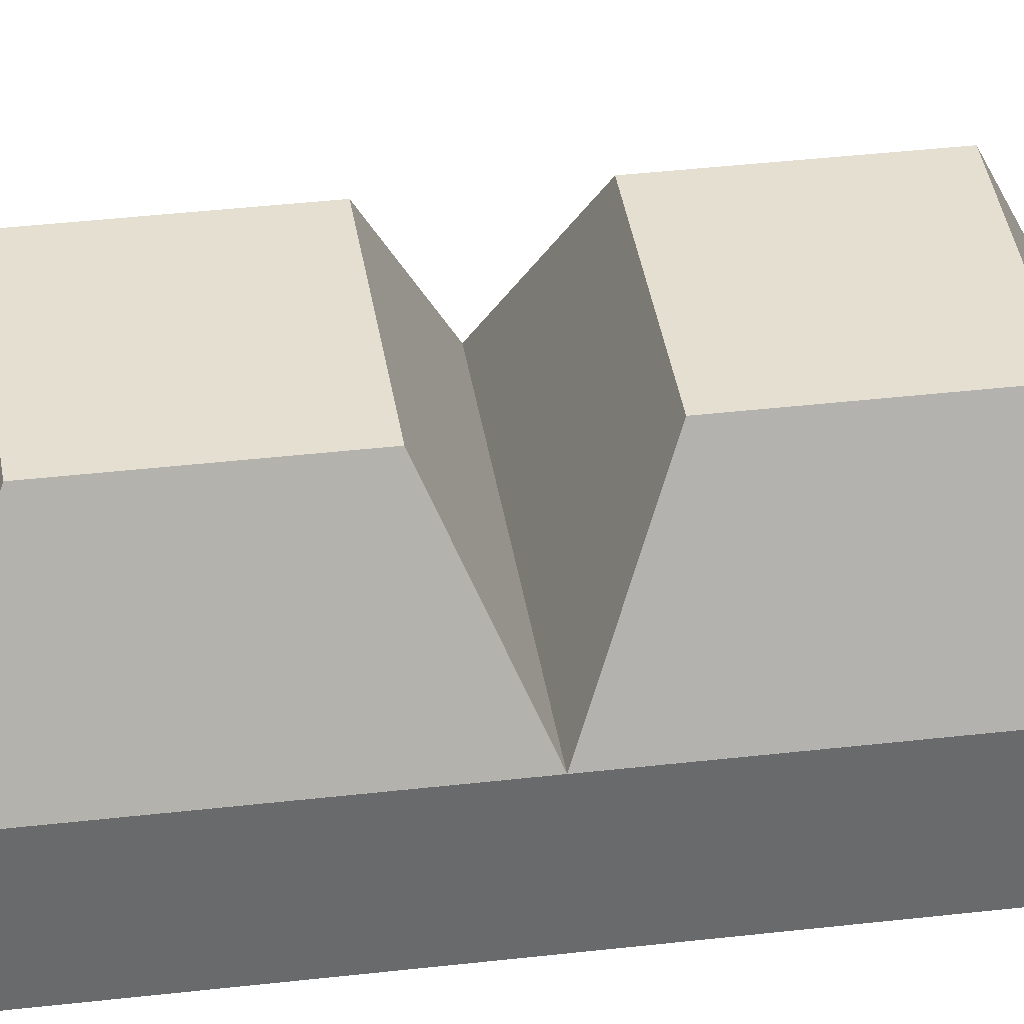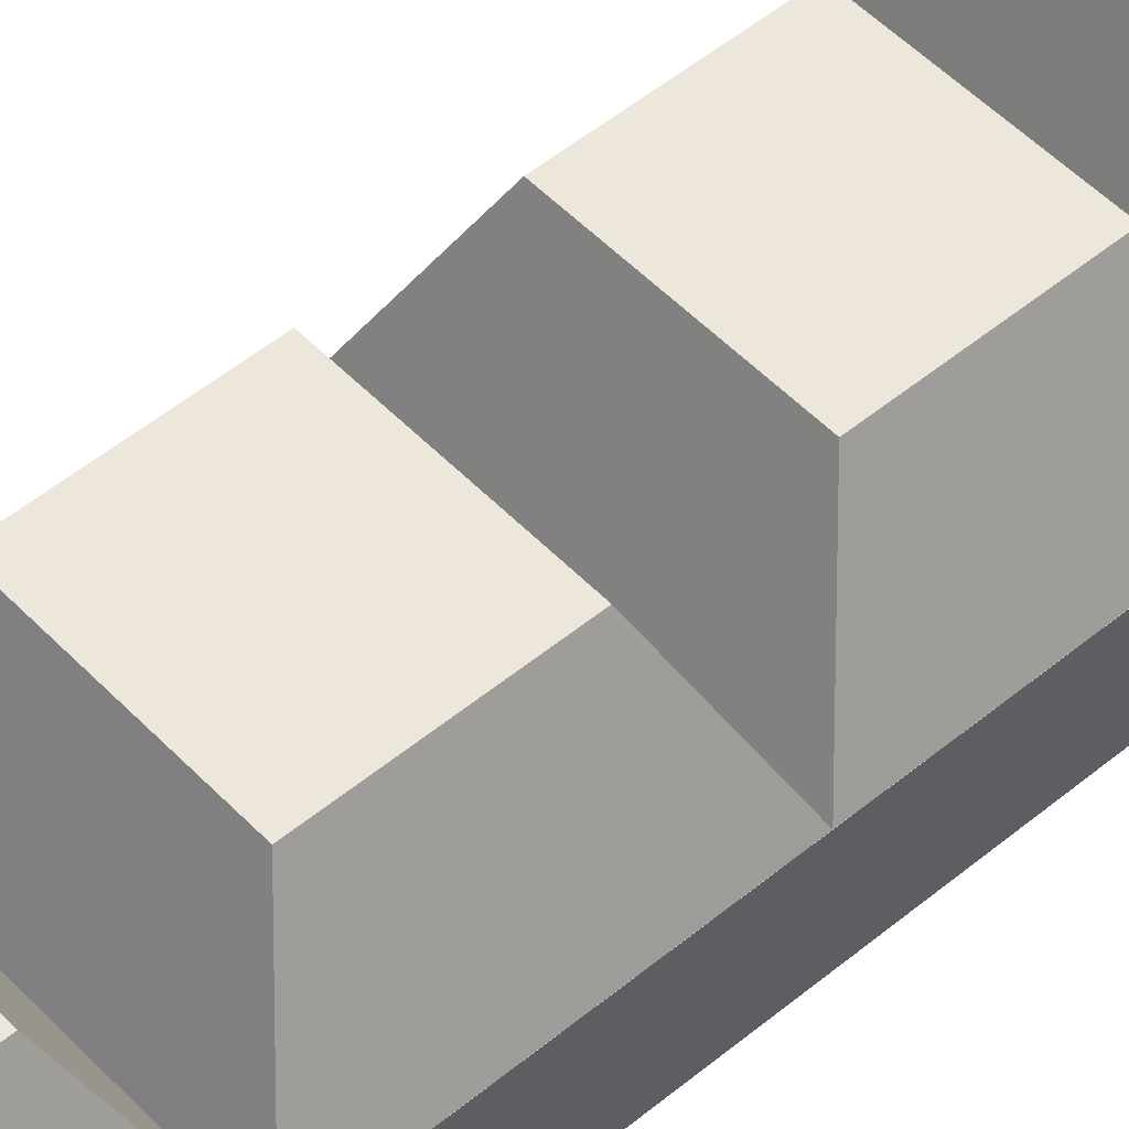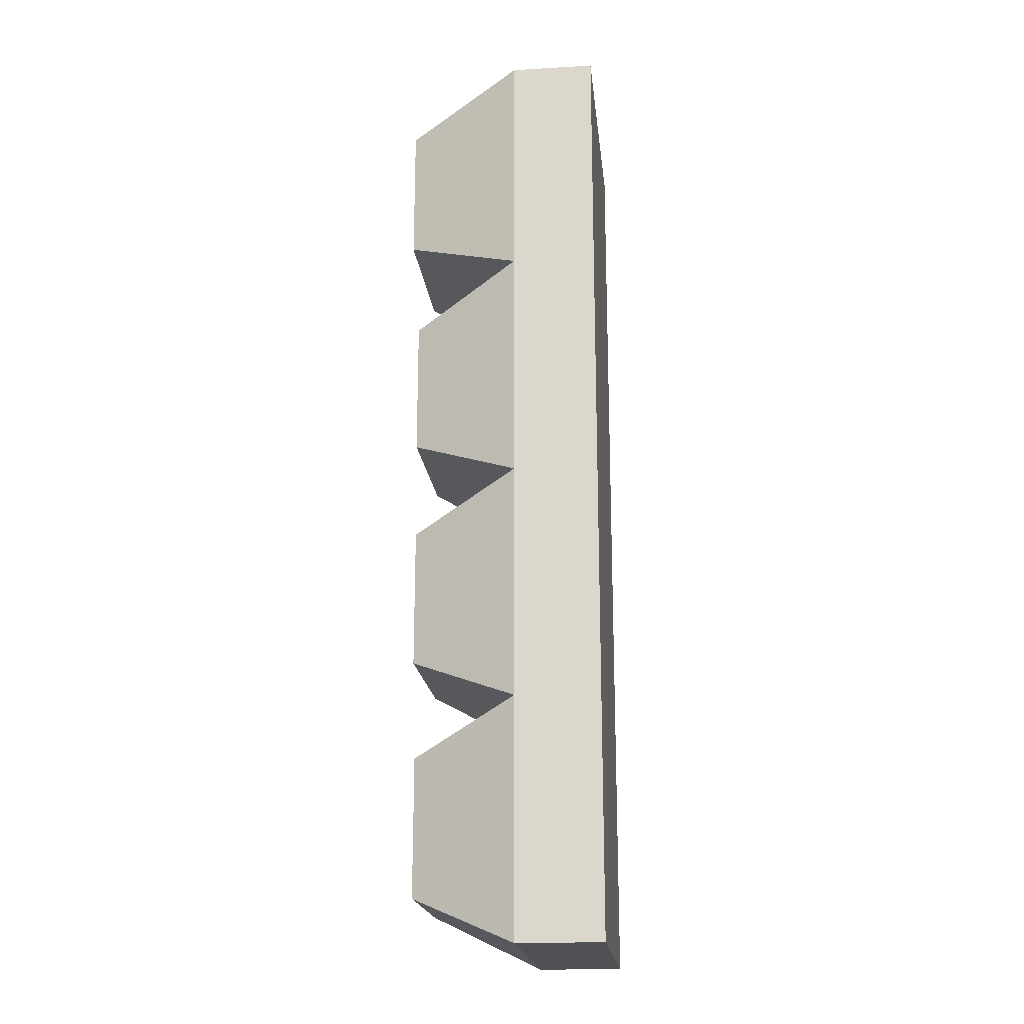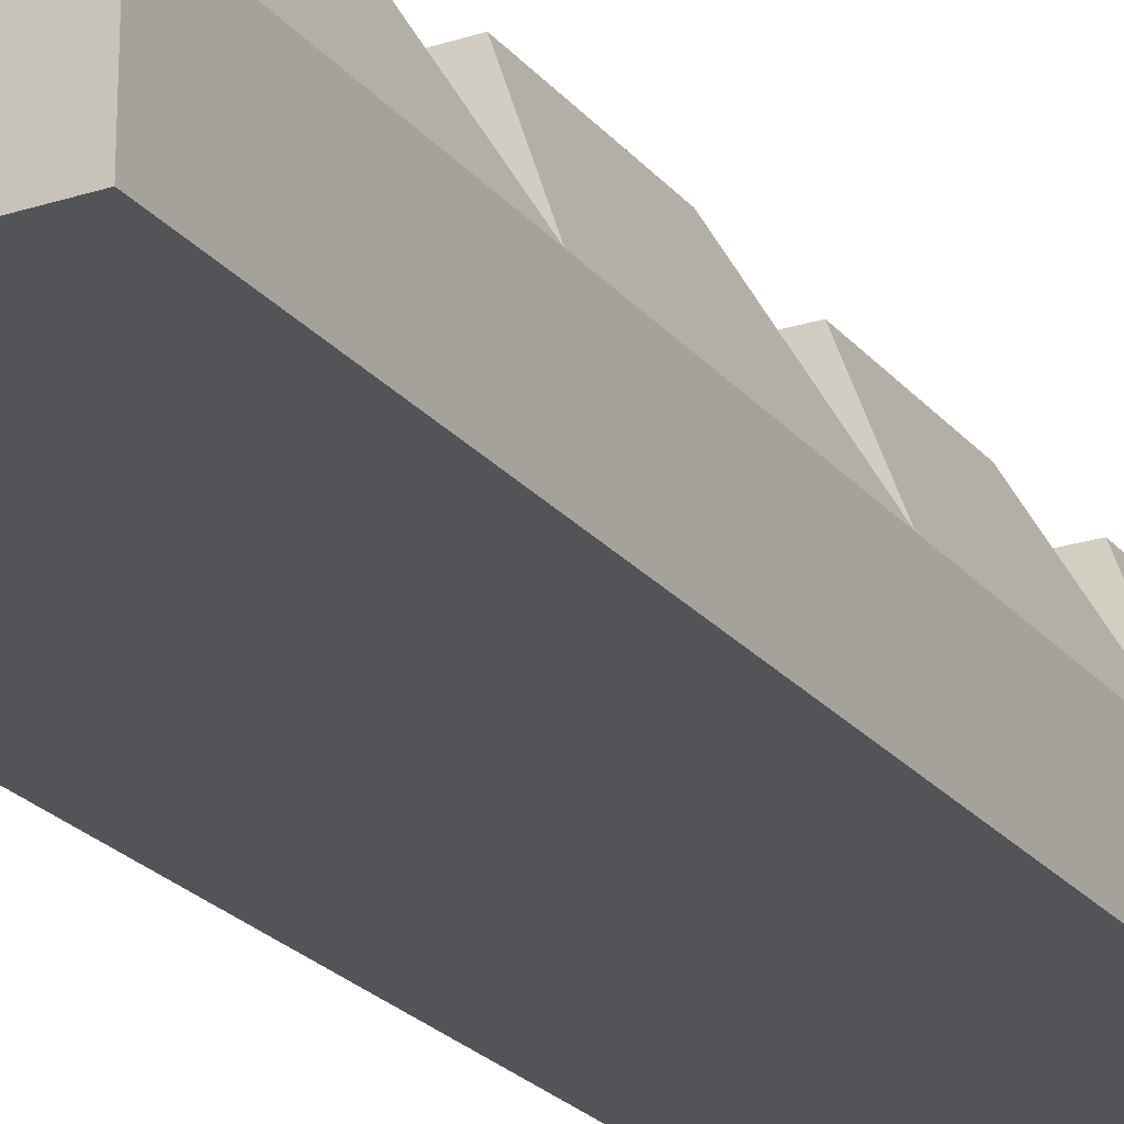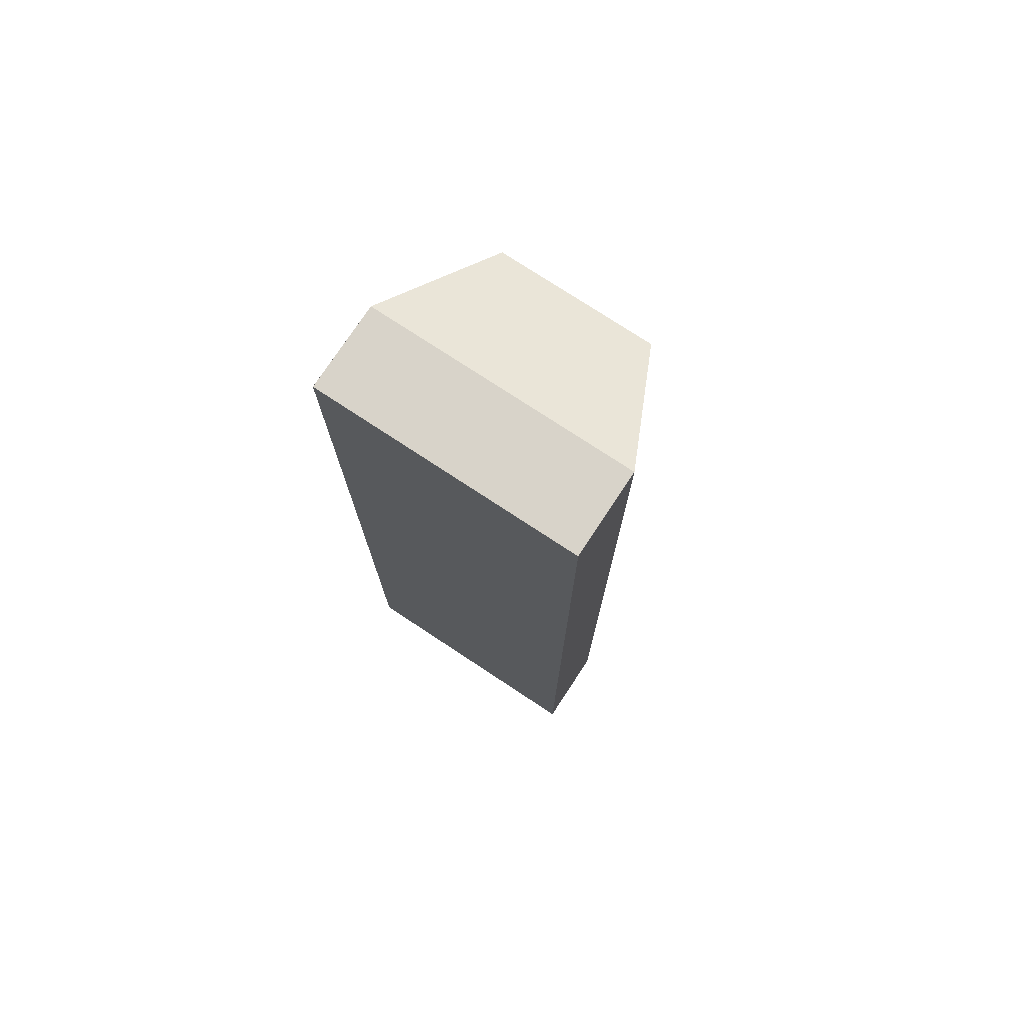
<metadata>
{"format":"obj","ext":"obj","renderer":"f3d","projection":"perspective","resolution":1024,"background":"white","views":[{"elev":37.5,"azim":81.5,"up":"+Z"},{"elev":51.4,"azim":48.1,"up":"+Z"},{"elev":-19.7,"azim":96.2,"up":"+Y"},{"elev":-23.2,"azim":28.8,"up":"+Z"},{"elev":75.8,"azim":-146.6,"up":"+Y"}]}
</metadata>
<code>
v 0.2095 1.289 -0.07665
v 0.2095 1.716 -0.07665
v 0.2095 1.289 0.07665
v 0.2095 1.716 -0.07665
v 0.2095 1.289 0.07665
v 0.2095 1.716 0.07665
v 0.2095 0.8619 -0.07665
v 0.2095 1.289 -0.07665
v 0.2095 0.8619 0.07665
v 0.2095 1.289 -0.07665
v 0.2095 0.8619 0.07665
v 0.2095 1.289 0.07665
v 0.2095 0.4348 -0.07665
v 0.2095 0.8619 -0.07665
v 0.2095 0.4348 0.07665
v 0.2095 0.8619 -0.07665
v 0.2095 0.4348 0.07665
v 0.2095 0.8619 0.07665
v 0.2095 0.4348 -0.07665
v 0.2095 0.007771 0.07665
v 0.2095 0.4348 0.07665
v 0.2095 0.007771 -0.07665
v 0.2095 0.4348 -0.07665
v 0.2095 0.007771 0.07665
v 0.2094 0.007771 0.07665
v 0.2094 0.4348 0.07665
v 0.2094 0.8619 0.07665
v 0.2094 1.289 0.07665
v 0.2094 1.716 0.07665
v -0.2637 0.007771 0.07665
v -0.2637 0.4348 0.07665
v -0.2637 0.8619 0.07665
v -0.2637 1.289 0.07665
v -0.2637 1.716 0.07665
v -0.2637 0.007771 -0.07665
v -0.2637 0.4348 -0.07665
v -0.2637 0.8619 -0.07665
v -0.2637 1.289 -0.07665
v -0.2637 1.716 -0.07665
v 0.2094 0.007771 -0.07665
v 0.2094 0.4348 -0.07665
v 0.2094 0.8619 -0.07665
v 0.2094 1.289 -0.07665
v 0.2094 1.716 -0.07665
v 0.111 0.09663 0.2685
v 0.111 0.346 0.2685
v -0.1653 0.346 0.2685
v -0.1653 0.09663 0.2685
v 0.1114 0.5233 0.2737
v 0.1114 0.7734 0.2737
v -0.1657 0.7734 0.2737
v -0.1657 0.5233 0.2737
v 0.1096 0.952 0.276
v 0.1096 1.199 0.276
v -0.1639 1.199 0.276
v -0.1639 0.952 0.276
v 0.1121 1.377 0.2894
v 0.1121 1.628 0.2894
v -0.1664 1.628 0.2894
v -0.1664 1.377 0.2894
v 0.2094 0.007771 0.07665
v 0.2094 0.007771 0.07665
v 0.2094 0.007771 0.07665
v 0.2094 0.007771 0.07665
v 0.2094 0.4348 0.07665
v 0.2094 0.4348 0.07665
v 0.2094 0.4348 0.07665
v 0.2094 0.4348 0.07665
v 0.2094 0.4348 0.07665
v 0.2094 0.8619 0.07665
v 0.2094 0.8619 0.07665
v 0.2094 0.8619 0.07665
v 0.2094 0.8619 0.07665
v 0.2094 0.8619 0.07665
v 0.2094 1.289 0.07665
v 0.2094 1.289 0.07665
v 0.2094 1.289 0.07665
v 0.2094 1.289 0.07665
v 0.2094 1.289 0.07665
v 0.2094 1.716 0.07665
v 0.2094 1.716 0.07665
v 0.2094 1.716 0.07665
v -0.2637 0.007771 0.07665
v -0.2637 0.007771 0.07665
v -0.2637 0.007771 0.07665
v -0.2637 0.4348 0.07665
v -0.2637 0.4348 0.07665
v -0.2637 0.4348 0.07665
v -0.2637 0.4348 0.07665
v -0.2637 0.4348 0.07665
v -0.2637 0.8619 0.07665
v -0.2637 0.8619 0.07665
v -0.2637 0.8619 0.07665
v -0.2637 0.8619 0.07665
v -0.2637 0.8619 0.07665
v -0.2637 1.289 0.07665
v -0.2637 1.289 0.07665
v -0.2637 1.289 0.07665
v -0.2637 1.289 0.07665
v -0.2637 1.289 0.07665
v -0.2637 1.716 0.07665
v -0.2637 1.716 0.07665
v -0.2637 1.716 0.07665
v -0.2637 1.716 0.07665
v -0.2637 0.007771 -0.07665
v -0.2637 0.007771 -0.07665
v -0.2637 0.4348 -0.07665
v -0.2637 0.4348 -0.07665
v -0.2637 0.8619 -0.07665
v -0.2637 0.8619 -0.07665
v -0.2637 1.289 -0.07665
v -0.2637 1.289 -0.07665
v -0.2637 1.716 -0.07665
v -0.2637 1.716 -0.07665
v 0.2094 0.007771 -0.07665
v 0.2094 0.007771 -0.07665
v 0.2094 0.4348 -0.07665
v 0.2094 0.4348 -0.07665
v 0.2094 0.8619 -0.07665
v 0.2094 0.8619 -0.07665
v 0.2094 1.289 -0.07665
v 0.2094 1.289 -0.07665
v 0.2094 1.716 -0.07665
v 0.2094 1.716 -0.07665
v 0.111 0.09663 0.2685
v 0.111 0.09663 0.2685
v 0.111 0.09663 0.2685
v 0.111 0.346 0.2685
v 0.111 0.346 0.2685
v 0.111 0.346 0.2685
v 0.111 0.346 0.2685
v -0.1653 0.346 0.2685
v -0.1653 0.346 0.2685
v -0.1653 0.346 0.2685
v -0.1653 0.09663 0.2685
v -0.1653 0.09663 0.2685
v -0.1653 0.09663 0.2685
v -0.1653 0.09663 0.2685
v 0.1114 0.5233 0.2737
v 0.1114 0.5233 0.2737
v 0.1114 0.5233 0.2737
v 0.1114 0.7734 0.2737
v 0.1114 0.7734 0.2737
v 0.1114 0.7734 0.2737
v 0.1114 0.7734 0.2737
v -0.1657 0.7734 0.2737
v -0.1657 0.7734 0.2737
v -0.1657 0.7734 0.2737
v -0.1657 0.5233 0.2737
v -0.1657 0.5233 0.2737
v -0.1657 0.5233 0.2737
v -0.1657 0.5233 0.2737
v 0.1096 0.952 0.276
v 0.1096 0.952 0.276
v 0.1096 0.952 0.276
v 0.1096 1.199 0.276
v 0.1096 1.199 0.276
v 0.1096 1.199 0.276
v 0.1096 1.199 0.276
v -0.1639 1.199 0.276
v -0.1639 1.199 0.276
v -0.1639 1.199 0.276
v -0.1639 0.952 0.276
v -0.1639 0.952 0.276
v -0.1639 0.952 0.276
v -0.1639 0.952 0.276
v 0.1121 1.377 0.2894
v 0.1121 1.377 0.2894
v 0.1121 1.377 0.2894
v 0.1121 1.628 0.2894
v 0.1121 1.628 0.2894
v 0.1121 1.628 0.2894
v 0.1121 1.628 0.2894
v -0.1664 1.628 0.2894
v -0.1664 1.628 0.2894
v -0.1664 1.628 0.2894
v -0.1664 1.377 0.2894
v -0.1664 1.377 0.2894
v -0.1664 1.377 0.2894
v -0.1664 1.377 0.2894
v 0.2094 0.007771 0.07665
v 0.2094 0.4348 0.07665
v 0.2094 0.8619 0.07665
v 0.2094 1.289 0.07665
v 0.2094 1.716 0.07665
v -0.2637 0.007771 0.07665
v -0.2637 0.4348 0.07665
v -0.2637 0.8619 0.07665
v -0.2637 1.289 0.07665
v -0.2637 1.716 0.07665
v -0.2637 0.007771 -0.07665
v -0.2637 0.4348 -0.07665
v -0.2637 0.8619 -0.07665
v -0.2637 1.289 -0.07665
v -0.2637 1.716 -0.07665
v 0.2094 0.007771 -0.07665
v 0.2094 0.4348 -0.07665
v 0.2094 0.8619 -0.07665
v 0.2094 1.289 -0.07665
v 0.2094 1.716 -0.07665
v 0.111 0.09663 0.2685
v 0.111 0.346 0.2685
v -0.1653 0.346 0.2685
v -0.1653 0.09663 0.2685
v 0.1114 0.5233 0.2737
v 0.1114 0.7734 0.2737
v -0.1657 0.7734 0.2737
v -0.1657 0.5233 0.2737
v 0.1096 0.952 0.276
v 0.1096 1.199 0.276
v -0.1639 1.199 0.276
v -0.1639 0.952 0.276
v 0.1121 1.377 0.2894
v 0.1121 1.628 0.2894
v -0.1664 1.628 0.2894
v -0.1664 1.377 0.2894
v 0.2094 0.007771 0.07665
v 0.2094 0.007771 0.07665
v 0.2094 0.007771 0.07665
v 0.2094 0.007771 0.07665
v 0.2094 0.4348 0.07665
v 0.2094 0.4348 0.07665
v 0.2094 0.4348 0.07665
v 0.2094 0.4348 0.07665
v 0.2094 0.4348 0.07665
v 0.2094 0.8619 0.07665
v 0.2094 0.8619 0.07665
v 0.2094 0.8619 0.07665
v 0.2094 0.8619 0.07665
v 0.2094 0.8619 0.07665
v 0.2094 1.289 0.07665
v 0.2094 1.289 0.07665
v 0.2094 1.289 0.07665
v 0.2094 1.289 0.07665
v 0.2094 1.289 0.07665
v 0.2094 1.716 0.07665
v 0.2094 1.716 0.07665
v 0.2094 1.716 0.07665
v -0.2637 0.007771 0.07665
v -0.2637 0.007771 0.07665
v -0.2637 0.007771 0.07665
v -0.2637 0.007771 0.07665
v -0.2637 0.4348 0.07665
v -0.2637 0.4348 0.07665
v -0.2637 0.4348 0.07665
v -0.2637 0.4348 0.07665
v -0.2637 0.4348 0.07665
v -0.2637 0.4348 0.07665
v -0.2637 0.4348 0.07665
v -0.2637 0.4348 0.07665
v -0.2637 0.8619 0.07665
v -0.2637 0.8619 0.07665
v -0.2637 0.8619 0.07665
v -0.2637 0.8619 0.07665
v -0.2637 0.8619 0.07665
v -0.2637 0.8619 0.07665
v -0.2637 0.8619 0.07665
v -0.2637 0.8619 0.07665
v -0.2637 1.289 0.07665
v -0.2637 1.289 0.07665
v -0.2637 1.289 0.07665
v -0.2637 1.289 0.07665
v -0.2637 1.289 0.07665
v -0.2637 1.289 0.07665
v -0.2637 1.289 0.07665
v -0.2637 1.289 0.07665
v -0.2637 1.716 0.07665
v -0.2637 1.716 0.07665
v -0.2637 1.716 0.07665
v -0.2637 1.716 0.07665
v -0.2637 1.716 0.07665
v -0.2637 1.716 0.07665
v -0.2637 0.007771 -0.07665
v -0.2637 0.007771 -0.07665
v -0.2637 0.007771 -0.07665
v -0.2637 0.007771 -0.07665
v -0.2637 0.4348 -0.07665
v -0.2637 0.4348 -0.07665
v -0.2637 0.4348 -0.07665
v -0.2637 0.4348 -0.07665
v -0.2637 0.4348 -0.07665
v -0.2637 0.8619 -0.07665
v -0.2637 0.8619 -0.07665
v -0.2637 0.8619 -0.07665
v -0.2637 0.8619 -0.07665
v -0.2637 0.8619 -0.07665
v -0.2637 1.289 -0.07665
v -0.2637 1.289 -0.07665
v -0.2637 1.289 -0.07665
v -0.2637 1.289 -0.07665
v -0.2637 1.289 -0.07665
v -0.2637 1.716 -0.07665
v -0.2637 1.716 -0.07665
v -0.2637 1.716 -0.07665
v 0.2094 0.007771 -0.07665
v 0.2094 0.007771 -0.07665
v 0.2094 0.4348 -0.07665
v 0.2094 0.4348 -0.07665
v 0.2094 0.8619 -0.07665
v 0.2094 0.8619 -0.07665
v 0.2094 1.289 -0.07665
v 0.2094 1.289 -0.07665
v 0.2094 1.716 -0.07665
v 0.2094 1.716 -0.07665
v 0.111 0.09663 0.2685
v 0.111 0.09663 0.2685
v 0.111 0.09663 0.2685
v 0.111 0.346 0.2685
v 0.111 0.346 0.2685
v 0.111 0.346 0.2685
v 0.111 0.346 0.2685
v -0.1653 0.346 0.2685
v -0.1653 0.346 0.2685
v -0.1653 0.346 0.2685
v -0.1653 0.09663 0.2685
v -0.1653 0.09663 0.2685
v -0.1653 0.09663 0.2685
v -0.1653 0.09663 0.2685
v 0.1114 0.5233 0.2737
v 0.1114 0.5233 0.2737
v 0.1114 0.5233 0.2737
v 0.1114 0.7734 0.2737
v 0.1114 0.7734 0.2737
v 0.1114 0.7734 0.2737
v 0.1114 0.7734 0.2737
v -0.1657 0.7734 0.2737
v -0.1657 0.7734 0.2737
v -0.1657 0.7734 0.2737
v -0.1657 0.5233 0.2737
v -0.1657 0.5233 0.2737
v -0.1657 0.5233 0.2737
v -0.1657 0.5233 0.2737
v 0.1096 0.952 0.276
v 0.1096 0.952 0.276
v 0.1096 0.952 0.276
v 0.1096 1.199 0.276
v 0.1096 1.199 0.276
v 0.1096 1.199 0.276
v 0.1096 1.199 0.276
v -0.1639 1.199 0.276
v -0.1639 1.199 0.276
v -0.1639 1.199 0.276
v -0.1639 0.952 0.276
v -0.1639 0.952 0.276
v -0.1639 0.952 0.276
v -0.1639 0.952 0.276
v 0.1121 1.377 0.2894
v 0.1121 1.377 0.2894
v 0.1121 1.377 0.2894
v 0.1121 1.628 0.2894
v 0.1121 1.628 0.2894
v 0.1121 1.628 0.2894
v 0.1121 1.628 0.2894
v -0.1664 1.628 0.2894
v -0.1664 1.628 0.2894
v -0.1664 1.628 0.2894
v -0.1664 1.377 0.2894
v -0.1664 1.377 0.2894
v -0.1664 1.377 0.2894
v -0.1664 1.377 0.2894
f 1 2 3
f 5 4 6
f 7 8 9
f 11 10 12
f 13 14 15
f 17 16 18
f 20 19 21
f 22 23 24
f 126 130 136
f 137 129 133
f 140 144 150
f 151 143 147
f 154 158 164
f 165 157 161
f 168 172 178
f 179 171 175
f 106 36 115
f 116 107 41
f 108 37 117
f 118 109 42
f 110 38 119
f 120 111 43
f 112 39 121
f 122 113 44
f 29 124 102
f 103 123 114
f 40 64 35
f 105 63 84
f 25 69 45
f 125 68 131
f 67 89 46
f 128 88 134
f 87 30 47
f 132 83 138
f 85 62 48
f 135 61 127
f 26 74 49
f 139 73 145
f 72 94 50
f 142 93 148
f 92 31 51
f 146 86 152
f 90 66 52
f 149 65 141
f 27 79 53
f 153 78 159
f 77 99 54
f 156 98 162
f 97 32 55
f 160 91 166
f 95 71 56
f 163 70 155
f 28 82 57
f 167 81 173
f 80 34 58
f 170 101 176
f 104 33 59
f 174 96 180
f 100 76 60
f 177 75 169
f 306 310 316
f 317 309 313
f 320 324 330
f 331 323 327
f 334 338 344
f 345 337 341
f 348 352 358
f 359 351 355
f 240 246 274
f 275 245 278
f 244 254 279
f 280 253 283
f 252 262 284
f 285 261 288
f 260 271 289
f 290 270 293
f 276 192 295
f 296 277 197
f 281 193 297
f 298 282 198
f 286 194 299
f 300 287 199
f 291 195 301
f 302 292 200
f 185 304 268
f 269 303 294
f 196 220 191
f 273 219 241
f 181 225 201
f 305 224 311
f 223 249 202
f 308 248 314
f 247 186 203
f 312 239 318
f 242 218 204
f 315 217 307
f 182 230 205
f 319 229 325
f 228 257 206
f 322 256 328
f 255 187 207
f 326 243 332
f 250 222 208
f 329 221 321
f 183 235 209
f 333 234 339
f 233 265 210
f 336 264 342
f 263 188 211
f 340 251 346
f 258 227 212
f 343 226 335
f 184 238 213
f 347 237 353
f 236 190 214
f 350 267 356
f 272 189 215
f 354 259 360
f 266 232 216
f 357 231 349

</code>
